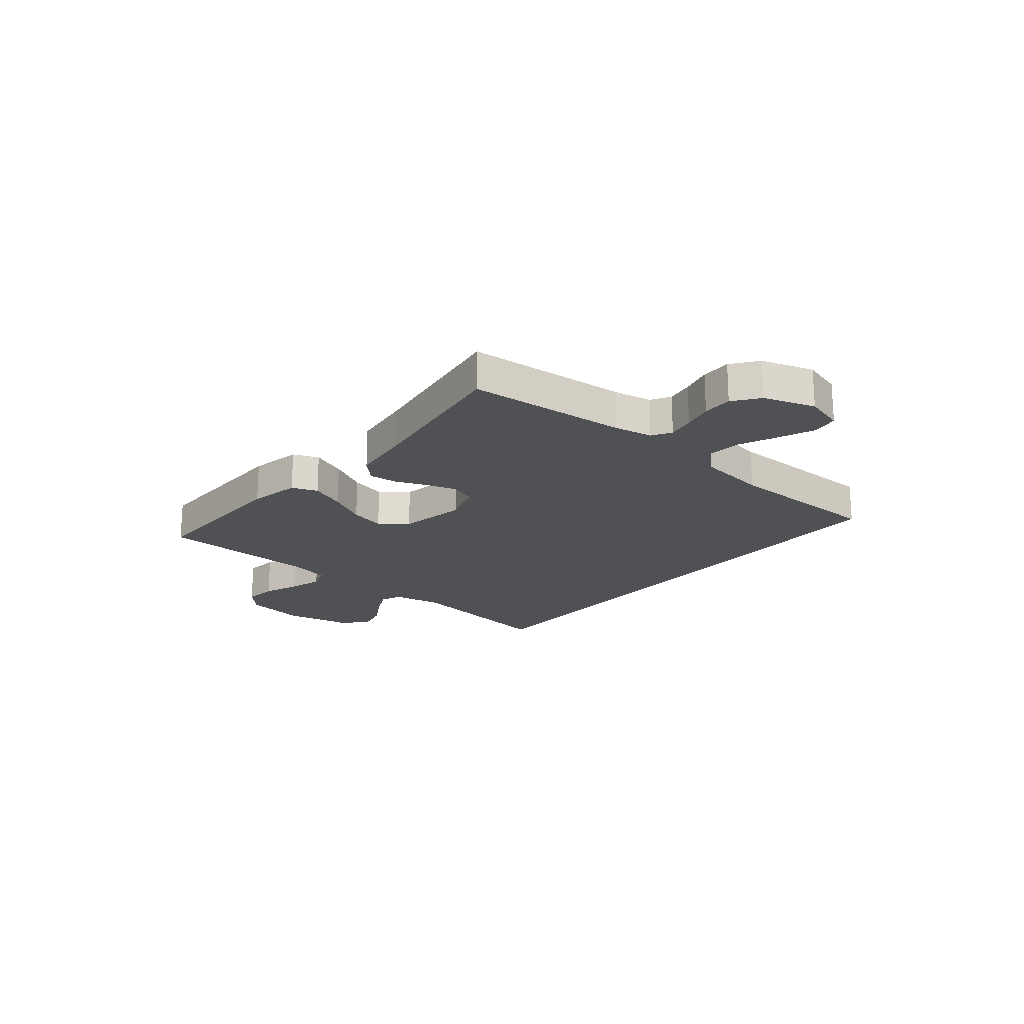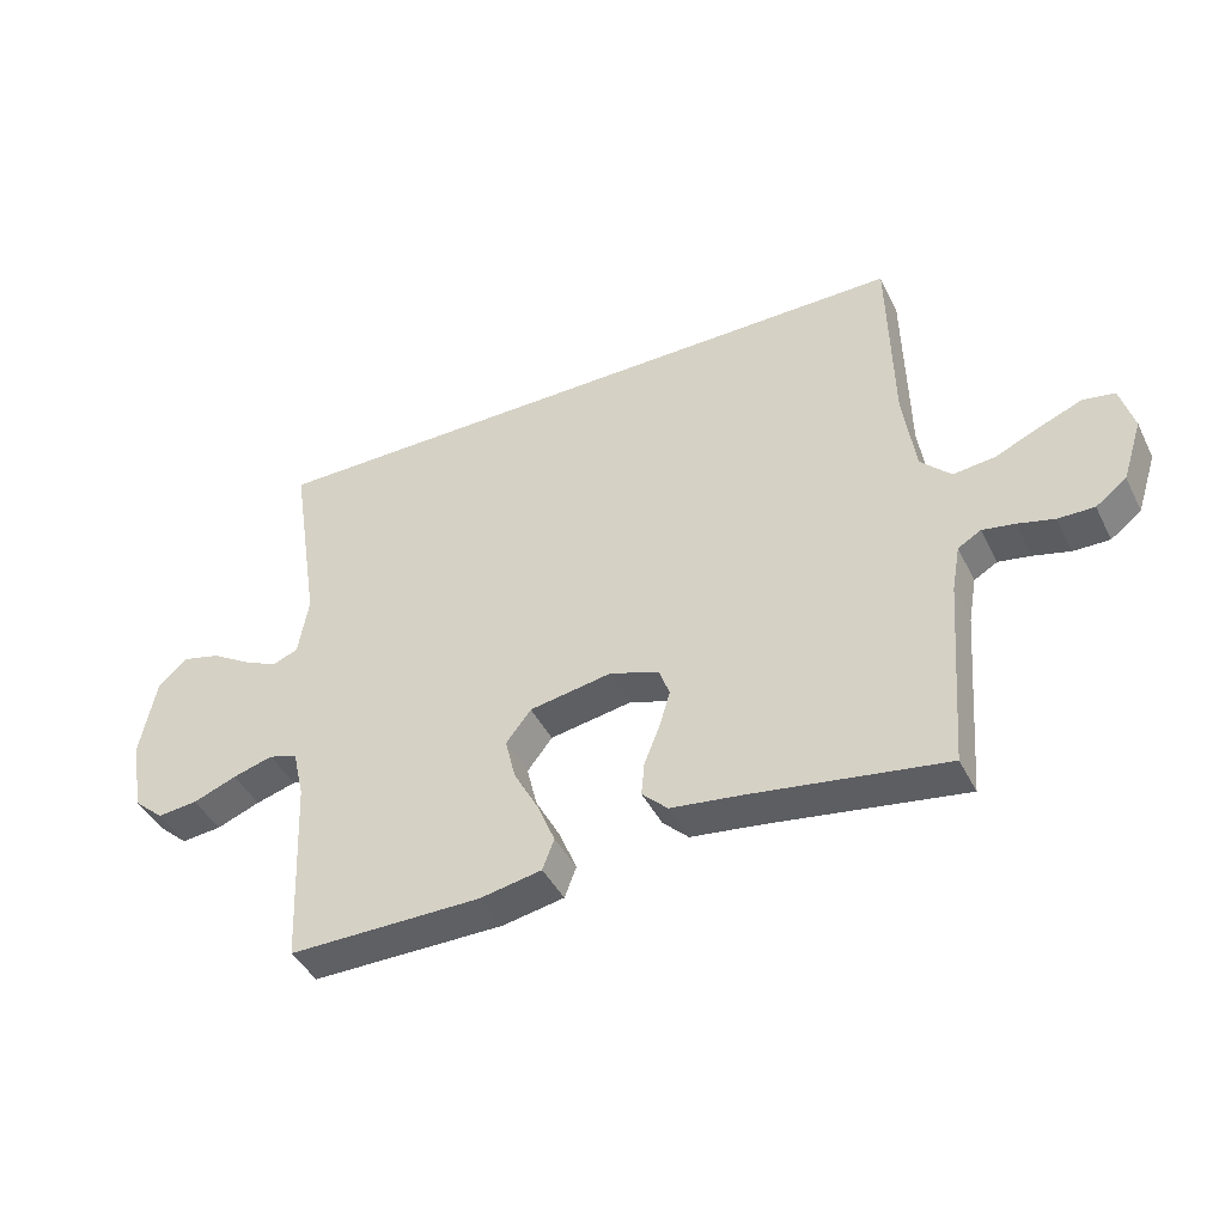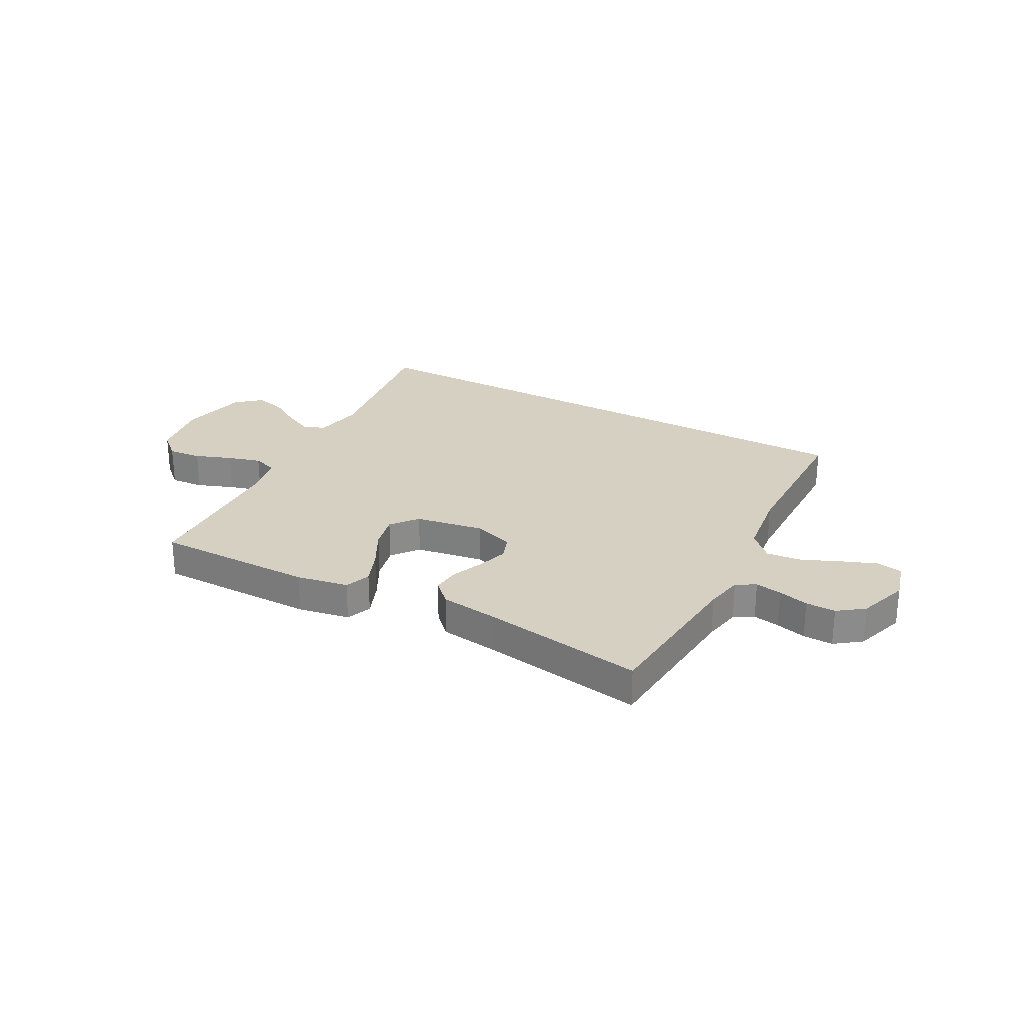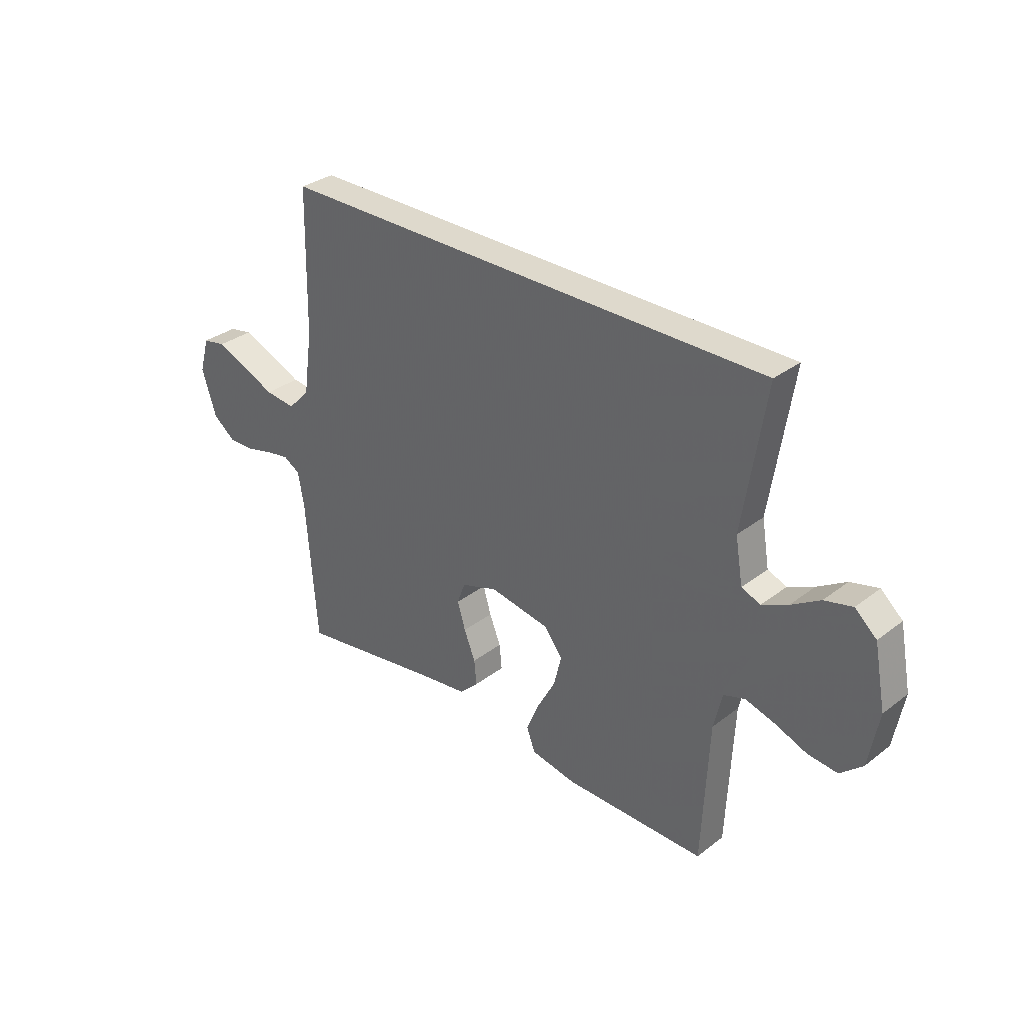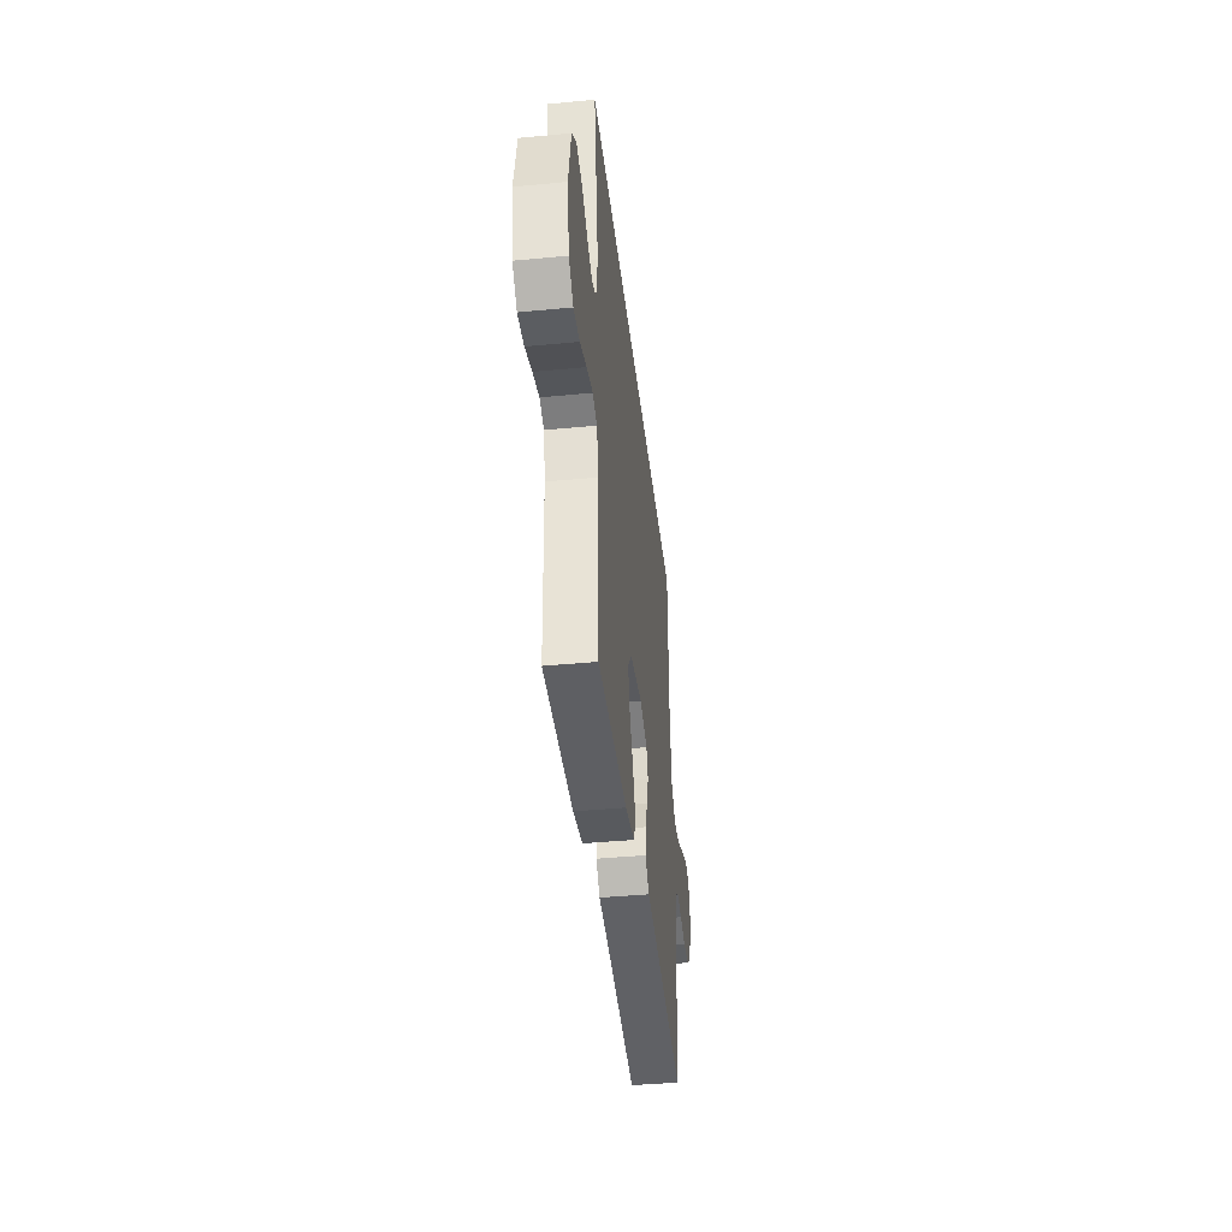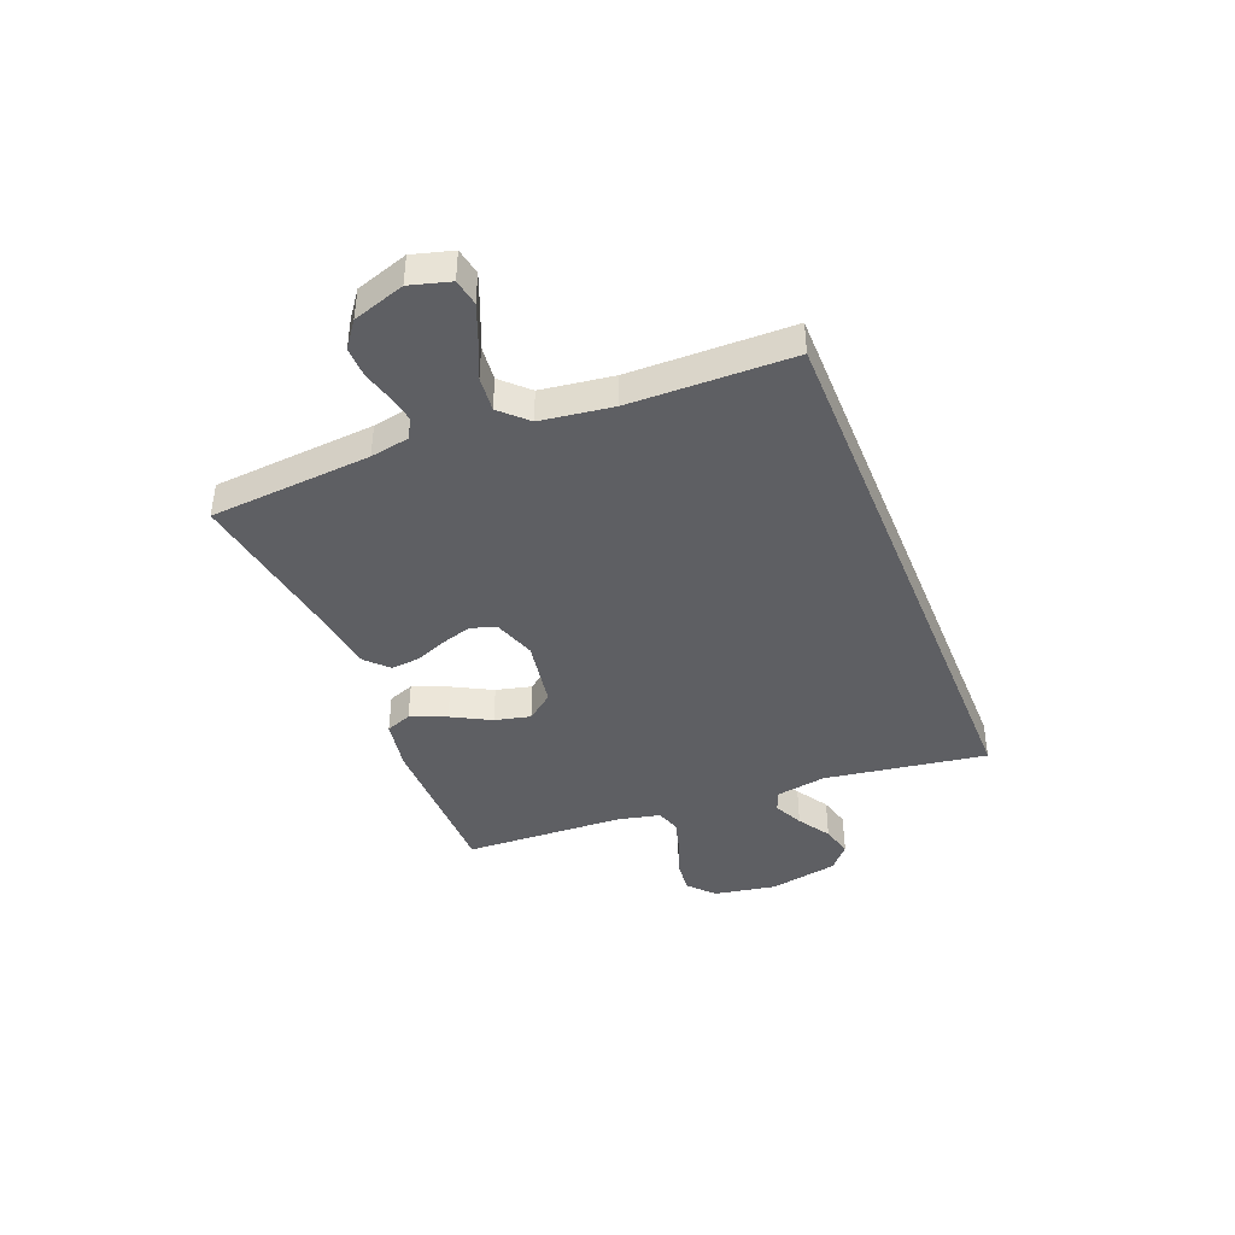
<metadata>
{"format":"obj","ext":"obj","renderer":"f3d","projection":"perspective","resolution":1024,"background":"white","views":[{"elev":-19.8,"azim":-129.5,"up":"+Y"},{"elev":-43.4,"azim":-154.8,"up":"+Z"},{"elev":26.5,"azim":-151.2,"up":"+Y"},{"elev":32.2,"azim":43.2,"up":"+Z"},{"elev":-41.1,"azim":96.6,"up":"+Z"},{"elev":-41.3,"azim":-68.0,"up":"+Y"}]}
</metadata>
<code>
v 0.5 0.07 -0.5
v 0.2 0.07 -0.499
v 0.103 0.07 -0.481
v 0.085 0.07 -0.433
v 0.112 0.07 -0.367
v 0.151 0.07 -0.295
v 0.167 0.07 -0.229
v 0.128 0.07 -0.179
v 0 0.07 -0.157
v -0.077 0.07 -0.183
v -0.094 0.07 -0.229
v -0.077 0.07 -0.286
v -0.053 0.07 -0.346
v -0.048 0.07 -0.399
v -0.088 0.07 -0.438
v -0.2 0.07 -0.453
v -0.5 0.07 -0.5
v -0.523 0.07 -0.2
v -0.536 0.07 -0.128
v -0.572 0.07 -0.107
v -0.622 0.07 -0.116
v -0.679 0.07 -0.131
v -0.735 0.07 -0.132
v -0.783 0.07 -0.096
v -0.814 0.07 0
v -0.793 0.07 0.074
v -0.744 0.07 0.083
v -0.679 0.07 0.057
v -0.608 0.07 0.026
v -0.543 0.07 0.019
v -0.496 0.07 0.067
v -0.477 0.07 0.2
v -0.471 0.07 0.5
v 0.584 0.07 0.5
v 0.537 0.07 0.2
v 0.553 0.07 0.106
v 0.593 0.07 0.09
v 0.648 0.07 0.116
v 0.709 0.07 0.154
v 0.768 0.07 0.169
v 0.814 0.07 0.129
v 0.839 0.07 0
v 0.818 0.07 -0.116
v 0.771 0.07 -0.158
v 0.708 0.07 -0.152
v 0.64 0.07 -0.126
v 0.577 0.07 -0.108
v 0.532 0.07 -0.123
v 0.514 0.07 -0.2
v 0.5 0 -0.5
v 0.2 0 -0.499
v 0.103 0 -0.481
v 0.085 0 -0.433
v 0.112 0 -0.367
v 0.151 0 -0.295
v 0.167 0 -0.229
v 0.128 0 -0.179
v 0 0 -0.157
v -0.077 0 -0.183
v -0.094 0 -0.229
v -0.077 0 -0.286
v -0.053 0 -0.346
v -0.048 0 -0.399
v -0.088 0 -0.438
v -0.2 0 -0.453
v -0.5 0 -0.5
v -0.523 0 -0.2
v -0.536 0 -0.128
v -0.572 0 -0.107
v -0.622 0 -0.116
v -0.679 0 -0.131
v -0.735 0 -0.132
v -0.783 0 -0.096
v -0.814 0 0
v -0.793 0 0.074
v -0.744 0 0.083
v -0.679 0 0.057
v -0.608 0 0.026
v -0.543 0 0.019
v -0.496 0 0.067
v -0.477 0 0.2
v -0.471 0 0.5
v 0.584 0 0.5
v 0.537 0 0.2
v 0.553 0 0.106
v 0.593 0 0.09
v 0.648 0 0.116
v 0.709 0 0.154
v 0.768 0 0.169
v 0.814 0 0.129
v 0.839 0 0
v 0.818 0 -0.116
v 0.771 0 -0.158
v 0.708 0 -0.152
v 0.64 0 -0.126
v 0.577 0 -0.108
v 0.532 0 -0.123
v 0.514 0 -0.2
f 43 44 45 46
f 43 46 47
f 42 43 47
f 41 42 47 48
f 38 39 40 41
f 37 38 41 48
f 32 33 34 35
f 31 32 35 36
f 30 31 36 37
f 26 27 28 29
f 24 25 26 29
f 24 29 30
f 21 22 23 24
f 20 21 24 30
f 19 20 30 37
f 16 17 18
f 12 13 14 15
f 11 12 15 16
f 10 11 16 18
f 3 4 5 6
f 1 2 3 6
f 49 1 6 7
f 48 49 7 8
f 37 48 8 9
f 18 19 37
f 9 10 18 37
f 95 94 93 92
f 96 95 92
f 96 92 91
f 97 96 91 90
f 90 89 88 87
f 97 90 87 86
f 84 83 82 81
f 85 84 81 80
f 86 85 80 79
f 78 77 76 75
f 78 75 74 73
f 79 78 73
f 73 72 71 70
f 79 73 70 69
f 86 79 69 68
f 67 66 65
f 64 63 62 61
f 65 64 61 60
f 67 65 60 59
f 55 54 53 52
f 55 52 51 50
f 56 55 50 98
f 57 56 98 97
f 58 57 97 86
f 86 68 67
f 86 67 59 58
f 1 50 51 2
f 2 51 52 3
f 3 52 53 4
f 4 53 54 5
f 5 54 55 6
f 6 55 56 7
f 7 56 57 8
f 8 57 58 9
f 9 58 59 10
f 10 59 60 11
f 11 60 61 12
f 12 61 62 13
f 13 62 63 14
f 14 63 64 15
f 15 64 65 16
f 16 65 66 17
f 17 66 67 18
f 18 67 68 19
f 19 68 69 20
f 20 69 70 21
f 21 70 71 22
f 22 71 72 23
f 23 72 73 24
f 24 73 74 25
f 25 74 75 26
f 26 75 76 27
f 27 76 77 28
f 28 77 78 29
f 29 78 79 30
f 30 79 80 31
f 31 80 81 32
f 32 81 82 33
f 33 82 83 34
f 34 83 84 35
f 35 84 85 36
f 36 85 86 37
f 37 86 87 38
f 38 87 88 39
f 39 88 89 40
f 40 89 90 41
f 41 90 91 42
f 42 91 92 43
f 43 92 93 44
f 44 93 94 45
f 45 94 95 46
f 46 95 96 47
f 47 96 97 48
f 48 97 98 49
f 49 98 50 1

</code>
